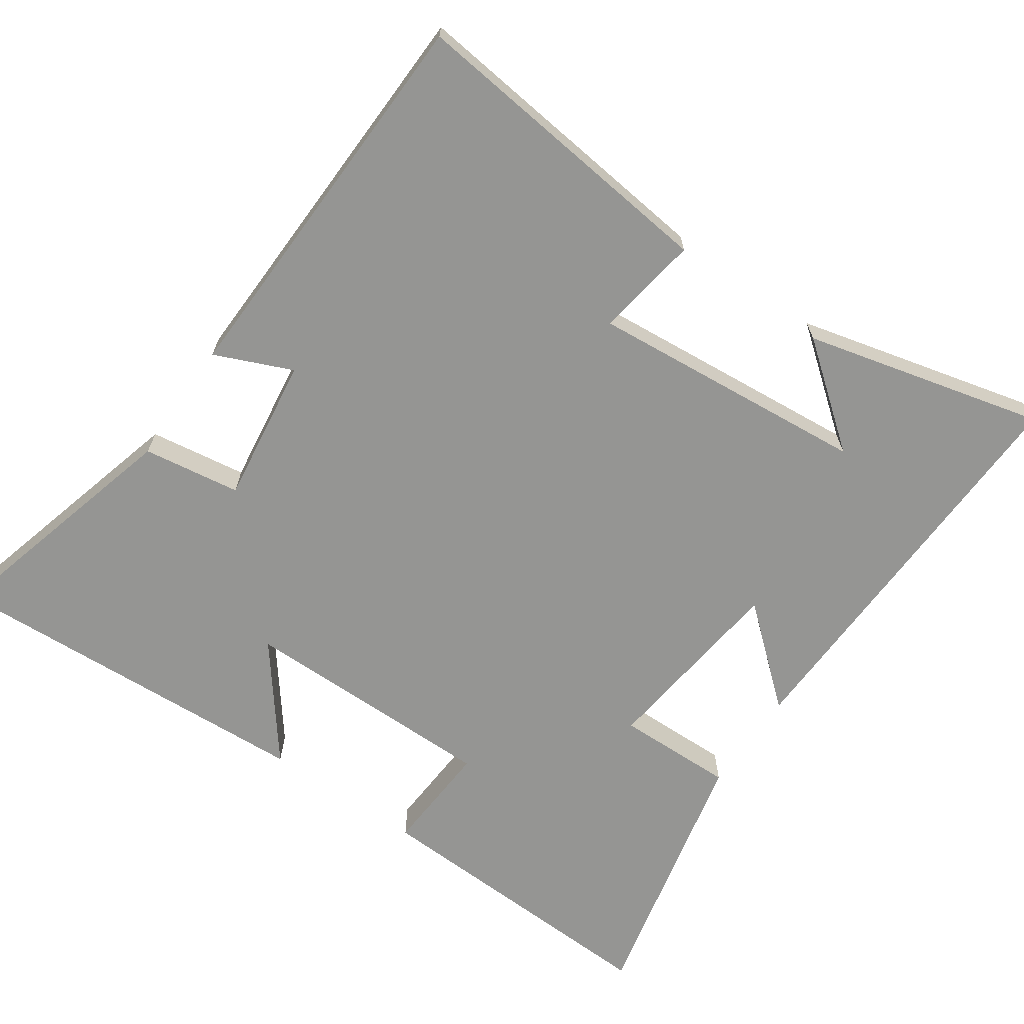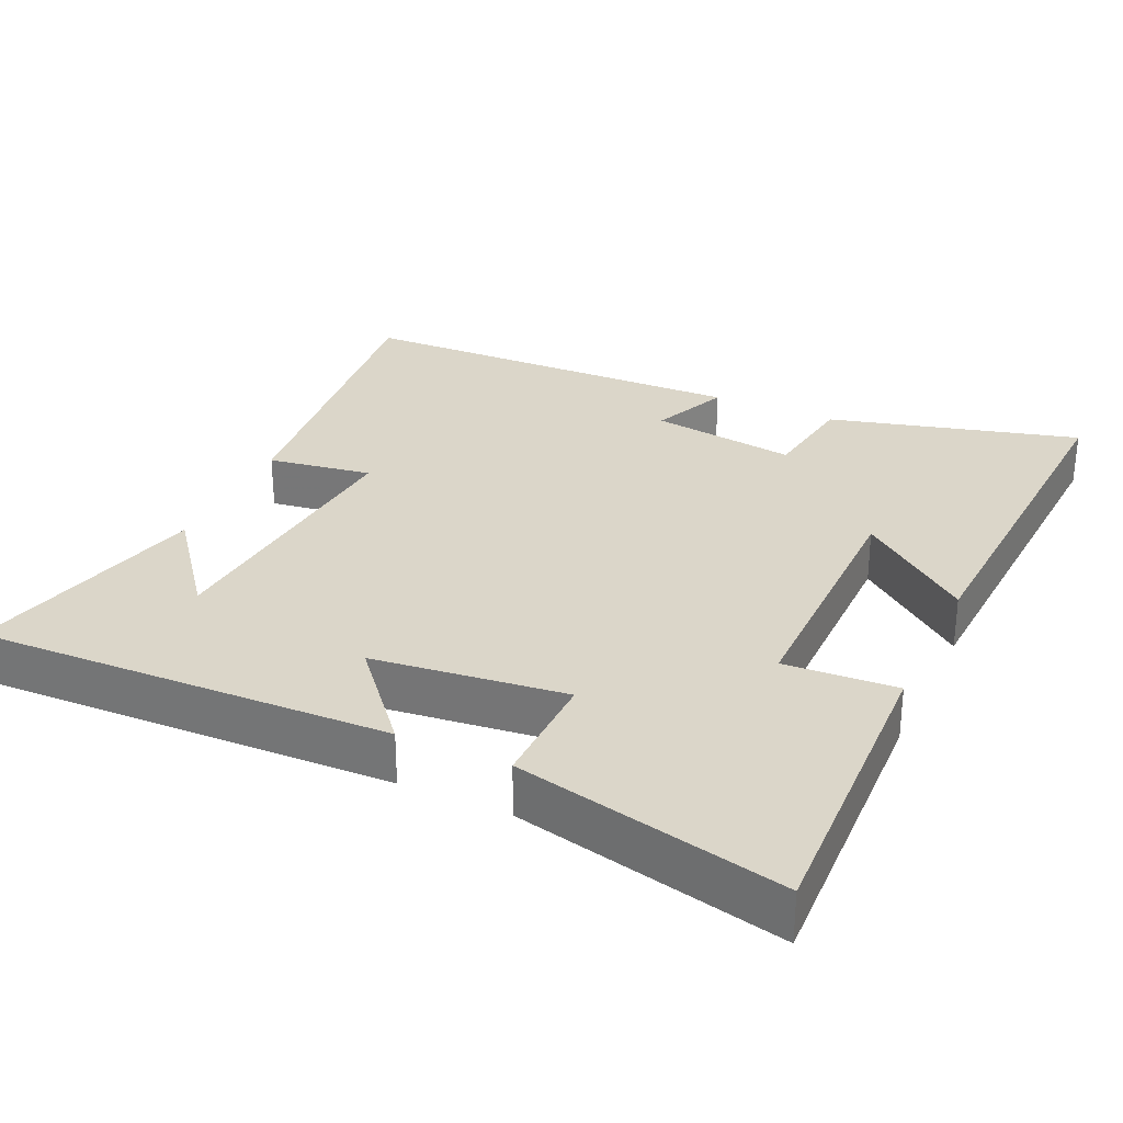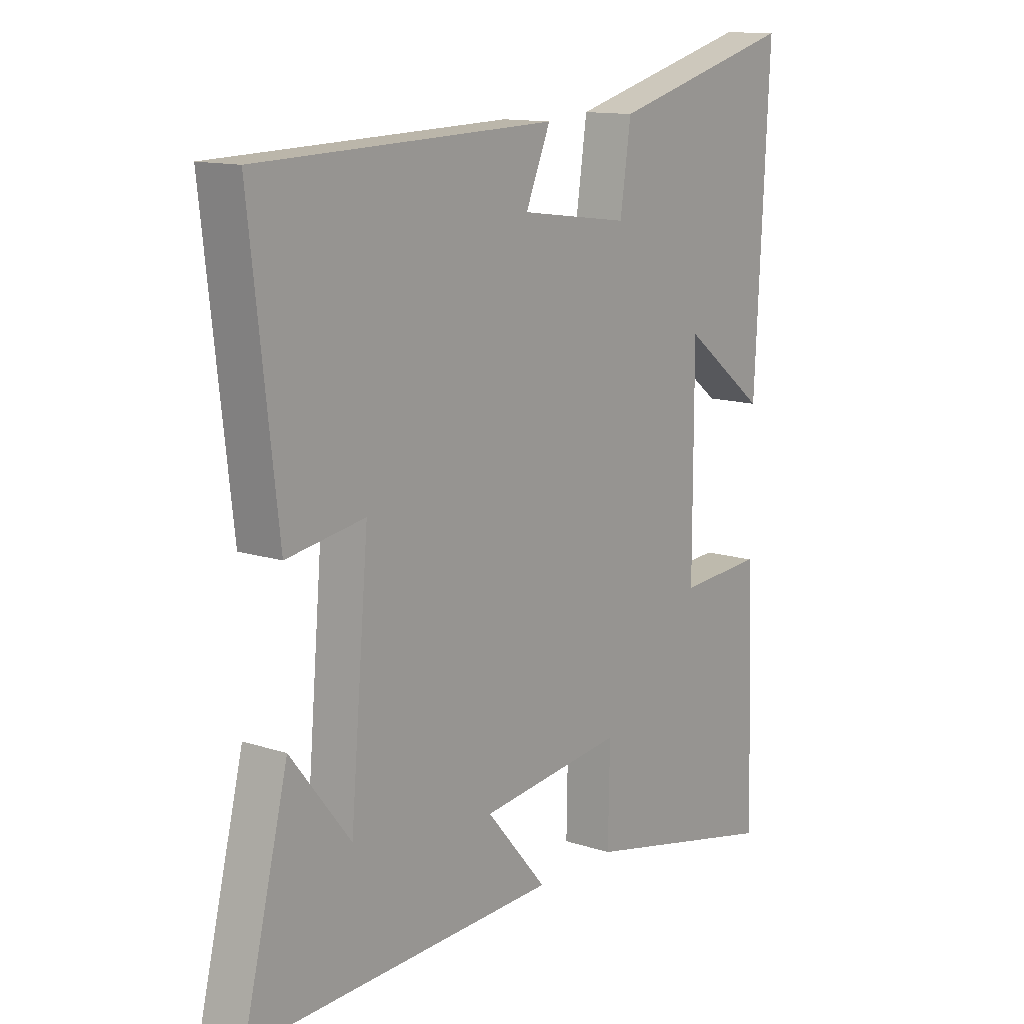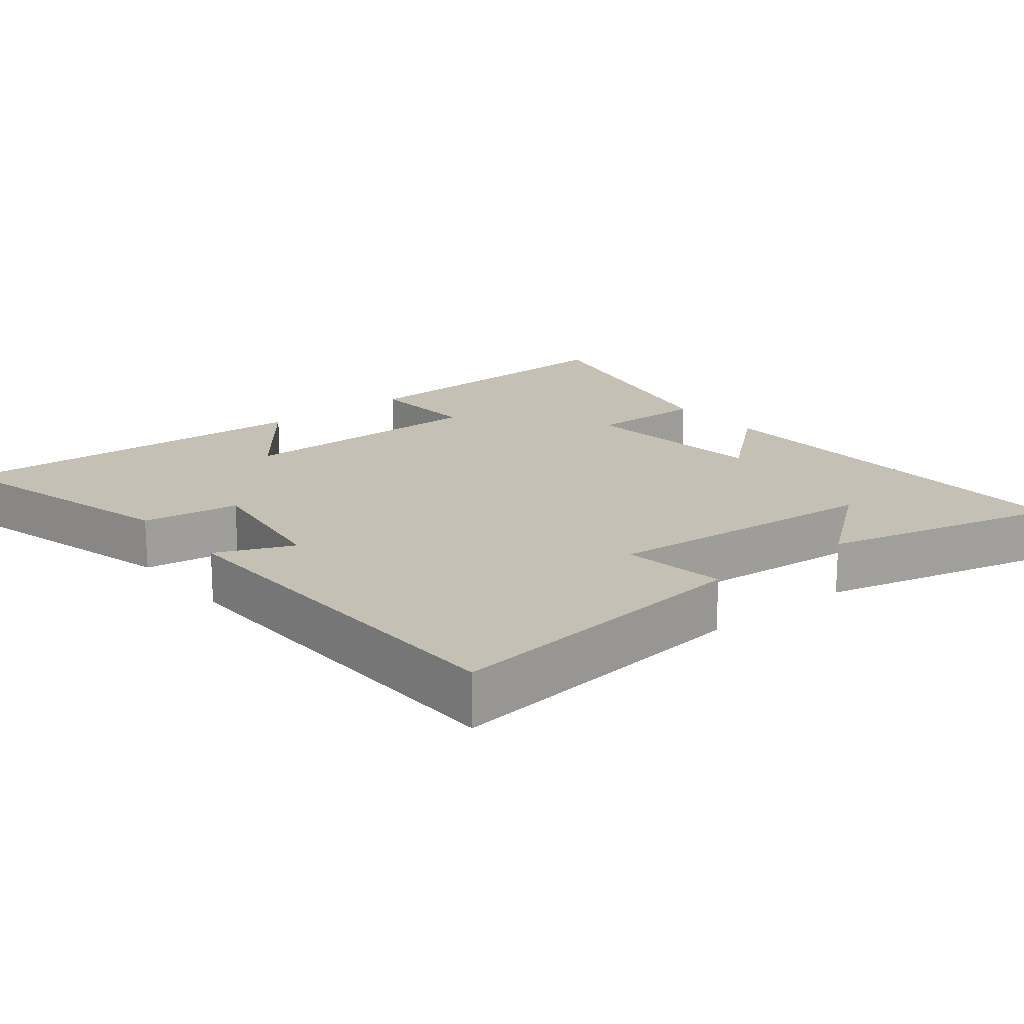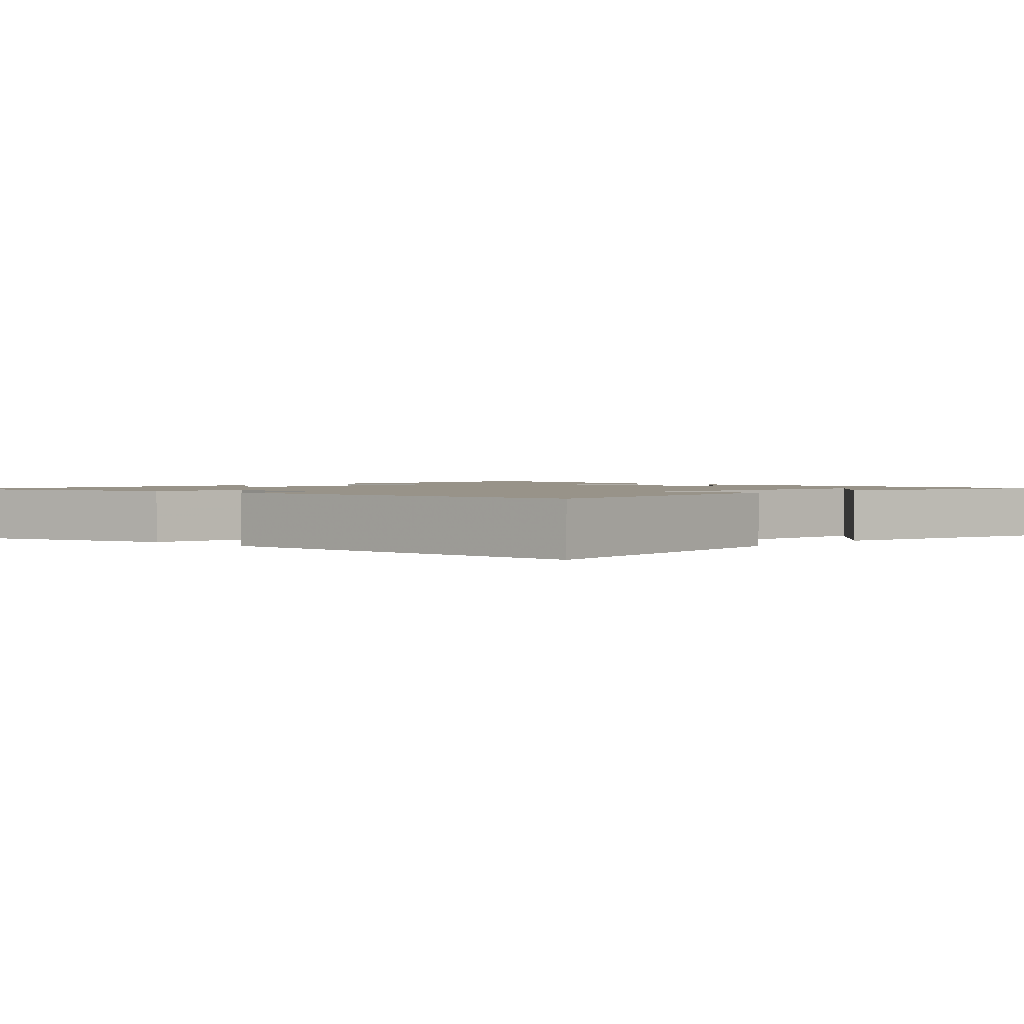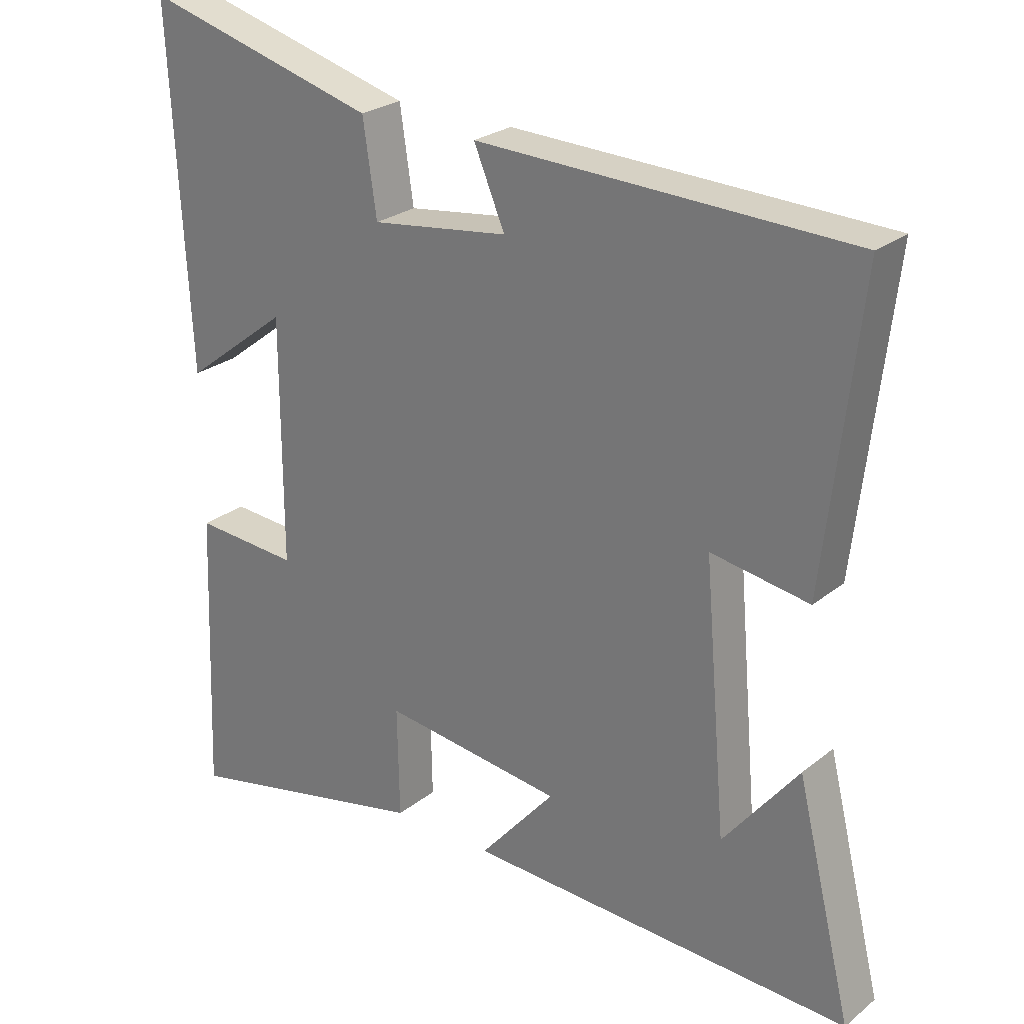
<metadata>
{"format":"obj","ext":"obj","renderer":"f3d","projection":"perspective","resolution":1024,"background":"white","views":[{"elev":-67.3,"azim":55.4,"up":"+Y"},{"elev":29.7,"azim":-155.2,"up":"+Y"},{"elev":12.9,"azim":127.0,"up":"+Z"},{"elev":18.0,"azim":51.3,"up":"+Y"},{"elev":1.6,"azim":42.5,"up":"+Y"},{"elev":25.6,"azim":38.7,"up":"+Z"}]}
</metadata>
<code>
v 0.583 0.07 -0.52
v 0.008 0.07 -0.5
v 0.121 0.07 -0.368
v -0.147 0.07 -0.336
v -0.144 0.07 -0.5
v -0.517 0.07 -0.583
v -0.5 0.07 -0.157
v -0.344 0.07 -0.167
v -0.344 0.07 0.193
v -0.5 0.07 0.073
v -0.527 0.07 0.594
v -0.18 0.07 0.5
v -0.16 0.07 0.364
v 0.044 0.07 0.392
v -0.002 0.07 0.5
v 0.551 0.07 0.484
v 0.5 0.07 0.041
v 0.355 0.07 0.064
v 0.389 0.07 -0.326
v 0.5 0.07 -0.185
v 0.583 0 -0.52
v 0.008 0 -0.5
v 0.121 0 -0.368
v -0.147 0 -0.336
v -0.144 0 -0.5
v -0.517 0 -0.583
v -0.5 0 -0.157
v -0.344 0 -0.167
v -0.344 0 0.193
v -0.5 0 0.073
v -0.527 0 0.594
v -0.18 0 0.5
v -0.16 0 0.364
v 0.044 0 0.392
v -0.002 0 0.5
v 0.551 0 0.484
v 0.5 0 0.041
v 0.355 0 0.064
v 0.389 0 -0.326
v 0.5 0 -0.185
f 19 20 1
f 16 17 18
f 15 16 18
f 14 15 18
f 13 14 18 19
f 11 12 13
f 10 11 13
f 9 10 13
f 8 9 13 19
f 6 7 8
f 5 6 8
f 4 5 8
f 3 4 8 19
f 1 2 3 19
f 21 40 39
f 38 37 36
f 38 36 35
f 38 35 34
f 39 38 34 33
f 33 32 31
f 33 31 30
f 33 30 29
f 39 33 29 28
f 28 27 26
f 28 26 25
f 28 25 24
f 39 28 24 23
f 39 23 22 21
f 1 21 22 2
f 2 22 23 3
f 3 23 24 4
f 4 24 25 5
f 5 25 26 6
f 6 26 27 7
f 7 27 28 8
f 8 28 29 9
f 9 29 30 10
f 10 30 31 11
f 11 31 32 12
f 12 32 33 13
f 13 33 34 14
f 14 34 35 15
f 15 35 36 16
f 16 36 37 17
f 17 37 38 18
f 18 38 39 19
f 19 39 40 20
f 20 40 21 1

</code>
